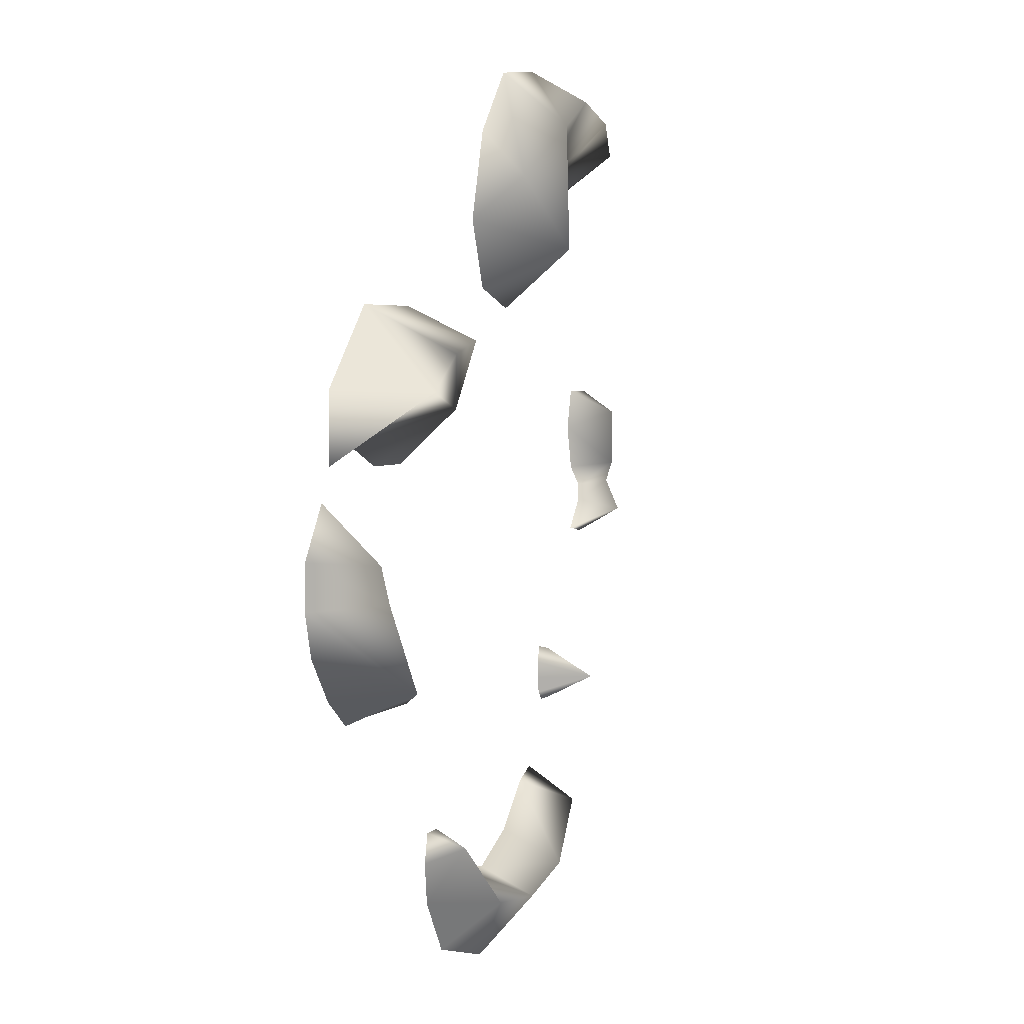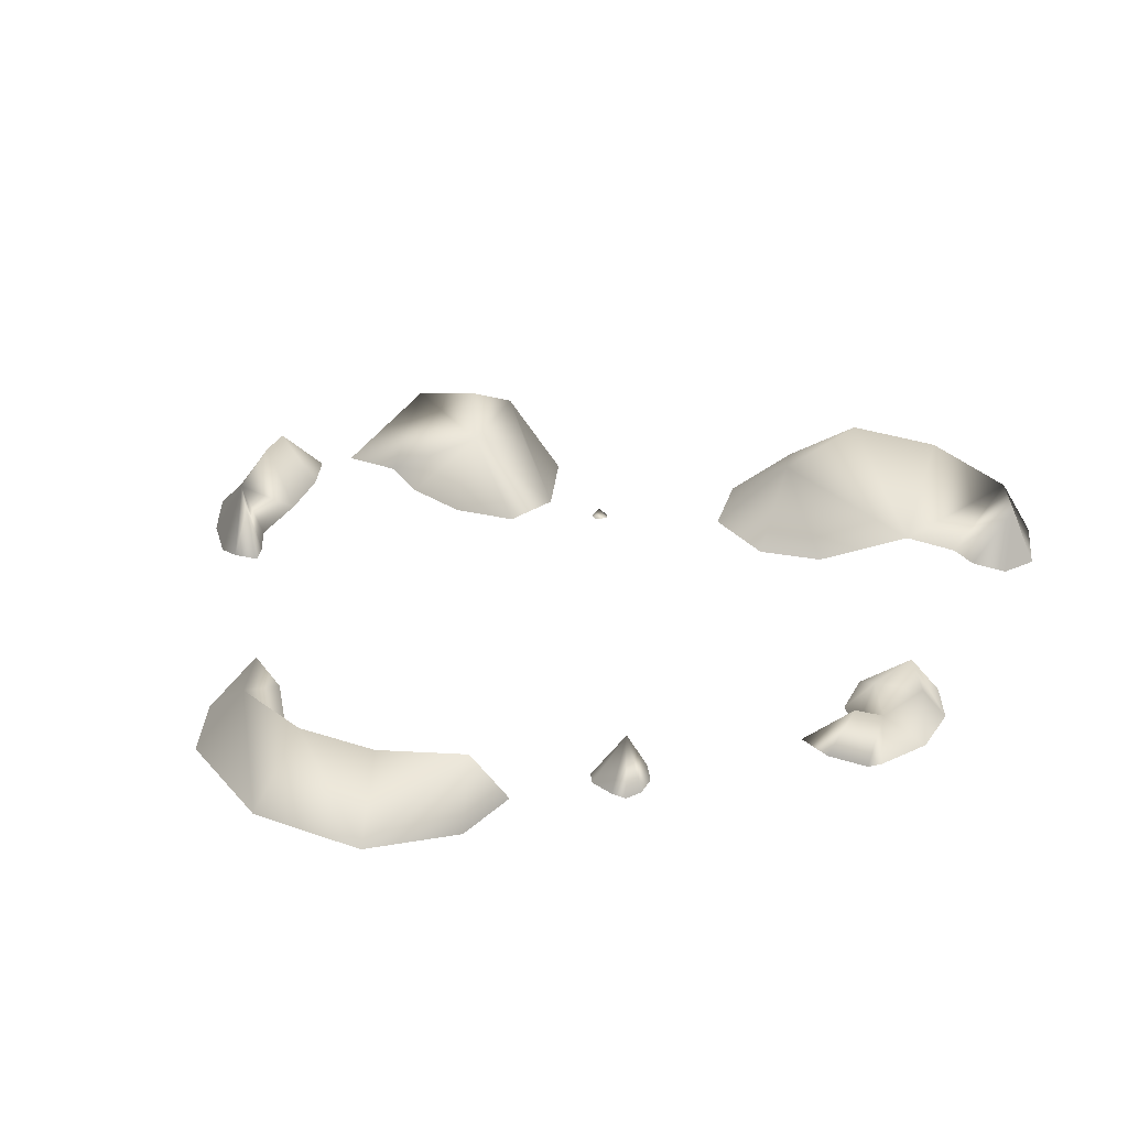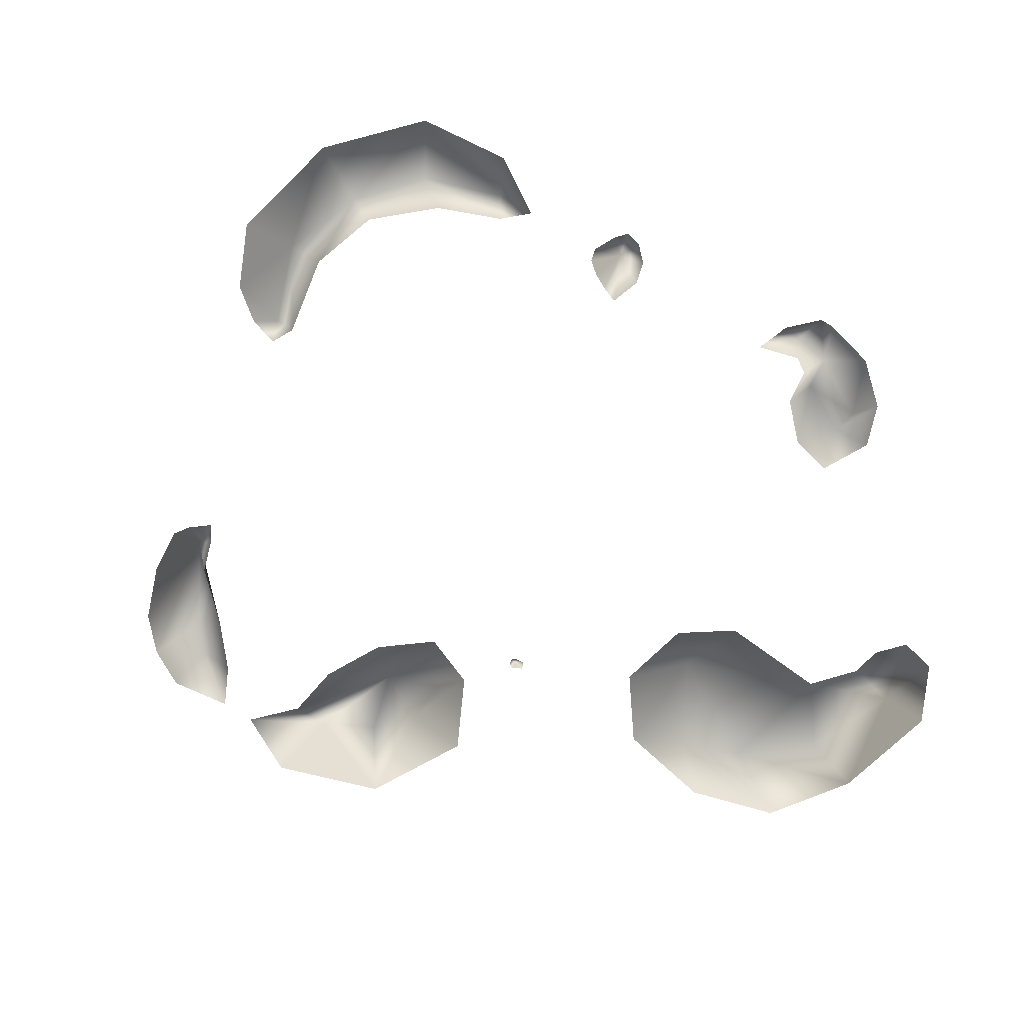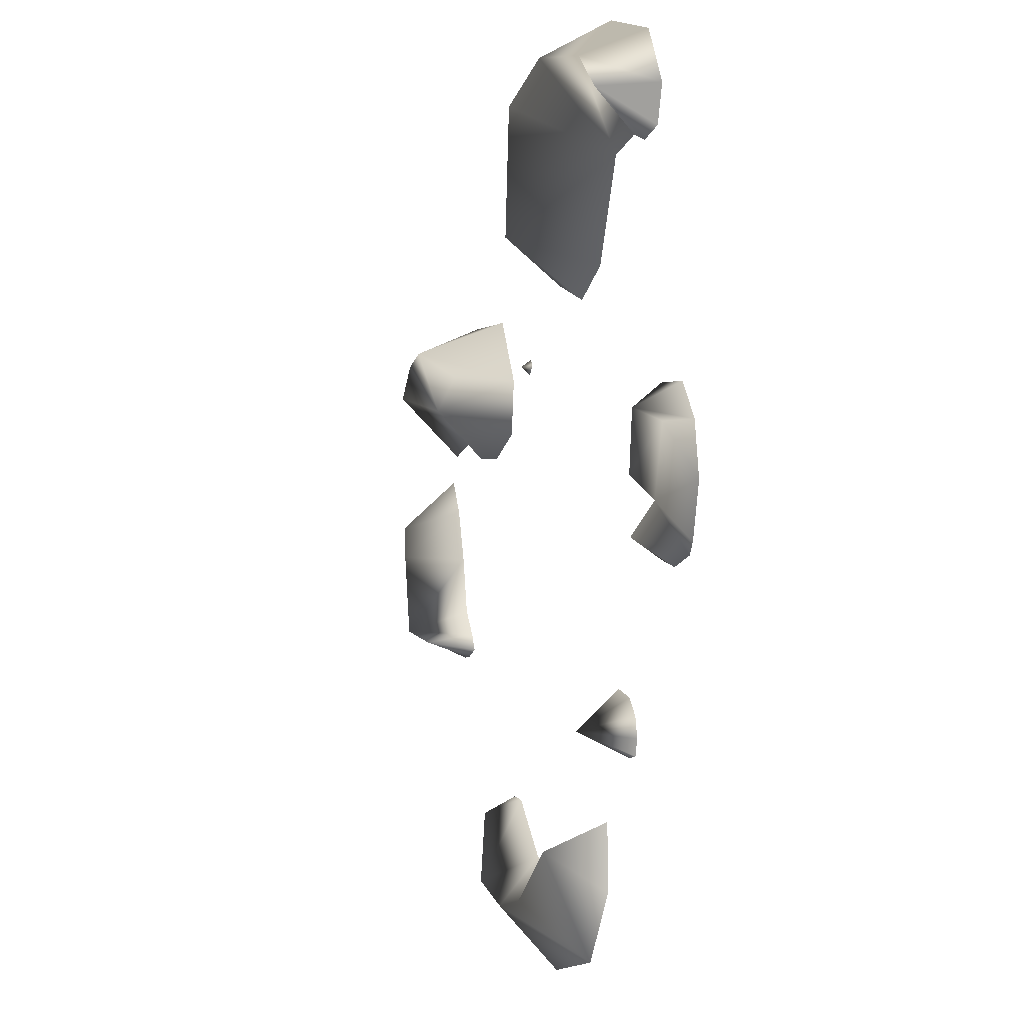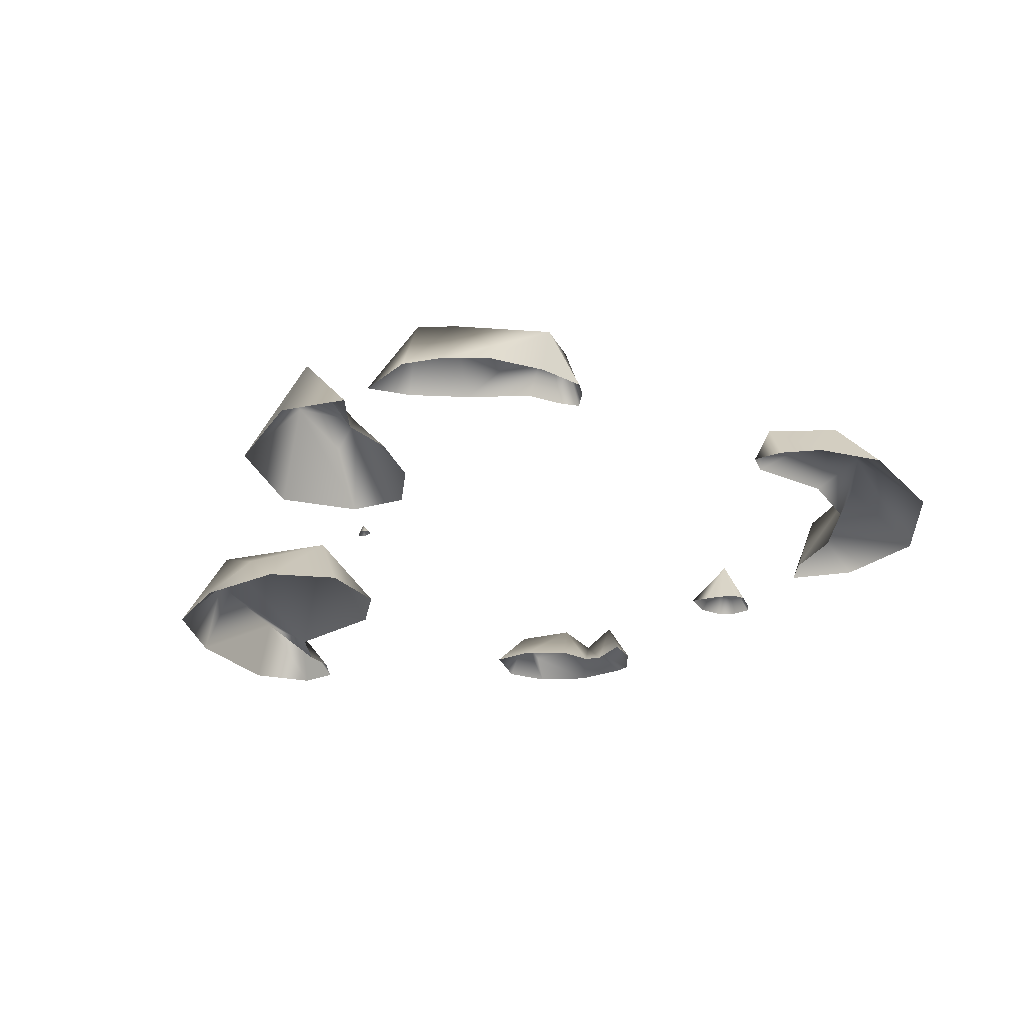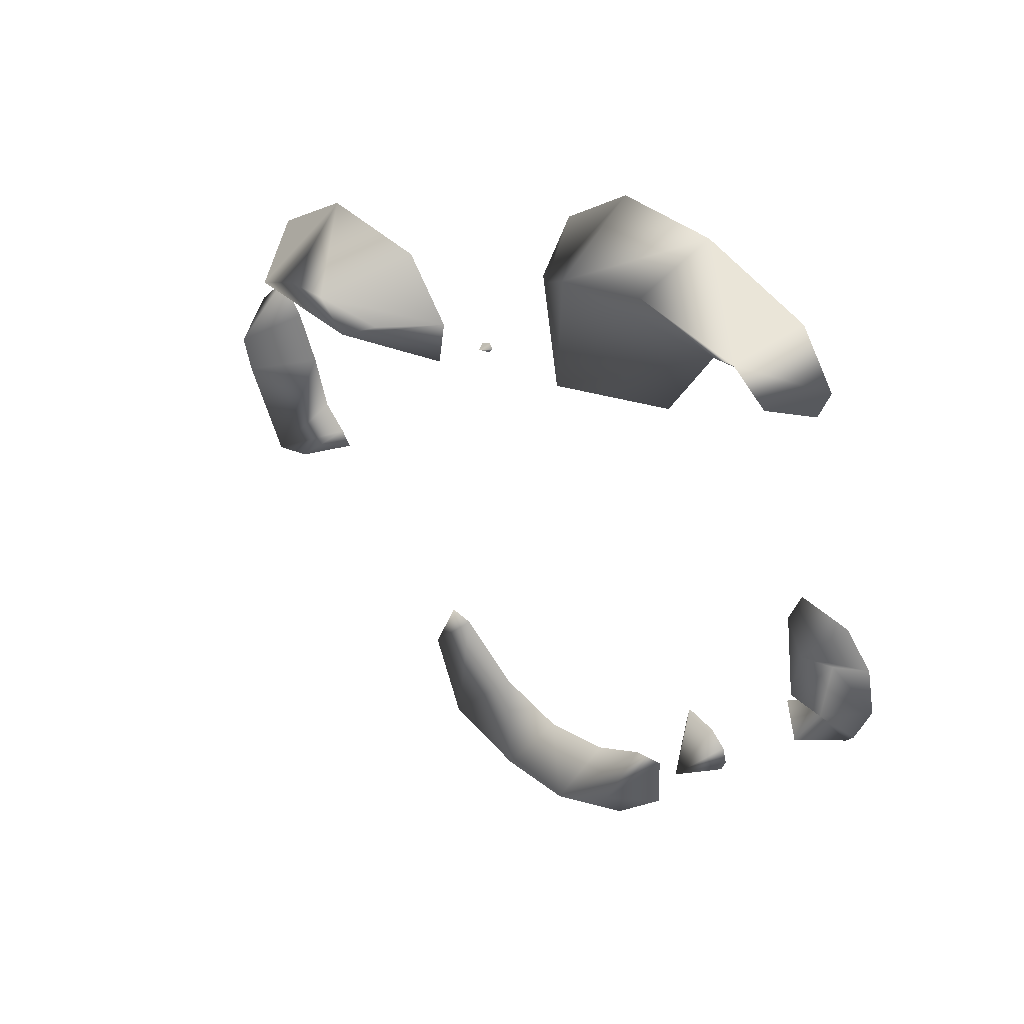
<metadata>
{"format":"obj","ext":"obj","renderer":"f3d","projection":"perspective","resolution":1024,"background":"white","views":[{"elev":4.0,"azim":-71.5,"up":"+Y"},{"elev":32.4,"azim":40.5,"up":"+Z"},{"elev":-77.2,"azim":28.6,"up":"+Z"},{"elev":0.2,"azim":74.1,"up":"+Y"},{"elev":-25.5,"azim":-73.7,"up":"+Z"},{"elev":48.0,"azim":45.1,"up":"+Y"}]}
</metadata>
<code>
g poof09_mesh
v 2.408 -4.614 0.8085
v 2.777 -4.138 -0.1164
v 2.815 -5.223 -0.1174
v 1.913 -6.46 -0.1191
v 1.352 -5.53 0.8981
v 2.243 -4.318 -0.1164
v 2.777 -4.138 -0.1164
v 1.373 -5.012 -0.1163
v 0.1871 -5.424 -0.1163
v 0.0341 -5.823 0.8365
v 0.09409 -6.913 -0.1187
v -0.9734 -5.198 -0.1165
v -1.394 -5.632 0.7681
v -1.775 -6.381 -0.1186
v -2.002 -4.361 -0.1167
v -2.441 -5.485 -0.1184
v -2.244 -4.597 0.4667
v -2.413 -4.349 -0.1167
v -2.53 -4.824 -0.1182
v 5.823 -0.14 -0.116
v 5.983 0.2878 0.5973
v 6.451 0.03774 -0.1169
v 5.259 -0.04652 -0.1159
v 5.762 0.4548 -0.1158
v 5.983 0.2878 0.5973
v 5.259 -0.04652 -0.1159
v 6.186 0.8017 0.306
v 6.451 0.03774 -0.1169
v 6.574 0.2321 -0.1181
v 5.754 0.7418 -0.116
v 6.821 1.085 -0.1188
v 5.764 1.165 0.5397
v 5.281 1.093 -0.116
v 5.067 1.832 -0.1158
v 6.201 1.916 0.1956
v 6.641 1.936 -0.119
v 5.825 2.115 0.5176
v 5.27 2.501 -0.1163
v 6.151 2.486 -0.1192
v 1.263 4.975 1.086
v 0.2808 4.315 -0.1207
v -0.2196 5.428 -0.1206
v 1.476 3.995 -0.1191
v 2.425 4.457 -0.1173
v 3.195 6.059 -0.116
v 0.4852 6.176 0.5411
v 0.2901 6.919 -0.1205
v 1.372 7.982 -0.1205
v 1.283 7.044 1.033
v 2.937 8.156 -0.1204
v 2.672 7.571 0.9467
v 4.299 7.33 0.8296
v 4.69 7.71 -0.1201
v 4.058 6.243 -0.1155
v 5.291 6.82 -0.1201
v 4.839 6.795 0.7573
v 4.535 6.098 -0.1155
v 5.107 6.23 -0.1162
v -3.918 3.436 1.238
v -3.198 3.967 -0.119
v -2.462 2.893 -0.1174
v -4.982 3.968 -0.119
v -3.131 2.985 0.7723
v -3.857 2.413 0.8951
v -2.594 1.964 -0.1165
v -3.565 1.562 -0.1154
v -4.636 1.578 -0.1152
v -5.469 1.883 -0.1149
v -4.69 3.241 1.209
v -5.48 2.694 1.158
v -6.362 1.65 -0.1145
v -6.327 2.748 -0.1189
v -5.429 -1.816 0.6913
v -5.273 -1.674 -0.1156
v -5.109 -1.945 -0.1166
v -5.495 -2.104 -0.1167
v -5.727 -1.625 0.9758
v -5.657 -1.266 -0.1153
v -5.786 -2.132 -0.1146
v -6.423 -1.705 -0.1139
v -7.022 -1.002 -0.1168
v -5.9 -0.2936 -0.115
v -7.234 -0.3275 -0.1164
v -6.514 -0.2624 0.8649
v -6.228 0.5829 -0.1148
v -7.223 0.364 -0.1158
v -6.718 0.2989 0.8192
v -6.627 1.155 -0.1138
v -1.495 3.09 0.02555
v -1.414 2.992 -0.118
v -1.491 2.96 -0.118
v -1.568 3.018 -0.118
v -1.325 3.121 -0.118
v -1.556 3.11 -0.118
v -1.401 3.212 -0.118
v 4.201 -2.725 -0.1155
v 4.118 -2.993 -0.1155
v 3.814 -2.626 0.7176
v 4.115 -2.4 -0.1155
v 3.876 -3.047 -0.1155
v 3.84 -2.142 -0.1153
v 3.482 -3.031 -0.1149
v 3.336 -2.052 -0.1152
v 3.321 -2.888 -0.1152
v 3.294 -2.336 -0.1153
v 3.281 -2.613 -0.1153
g poof09_mesh_0
f 3 2 1
f 1 4 3
f 4 1 5
f 5 1 6
f 6 1 7
f 8 5 6
f 8 9 5
f 5 10 4
f 9 10 5
f 10 11 4
f 9 12 10
f 10 13 11
f 12 13 10
f 11 13 14
f 15 13 12
f 13 16 14
f 17 13 15
f 13 17 16
f 17 15 18
f 17 19 16
f 19 17 18
f 22 21 20
f 21 23 20
f 26 25 24
f 24 25 27
f 27 25 28
f 29 27 28
f 30 24 27
f 31 27 29
f 30 27 32
f 33 30 32
f 33 32 34
f 27 31 35
f 27 35 32
f 31 36 35
f 32 37 34
f 35 37 32
f 35 36 37
f 34 37 38
f 36 39 37
f 39 38 37
f 42 41 40
f 40 41 43
f 40 43 44
f 45 40 44
f 46 42 40
f 46 47 42
f 47 46 48
f 40 49 46
f 46 49 48
f 49 40 45
f 48 49 50
f 51 49 45
f 49 51 50
f 52 51 45
f 51 52 50
f 52 53 50
f 54 52 45
f 52 55 53
f 56 52 54
f 55 52 56
f 57 56 54
f 55 56 58
f 58 56 57
f 61 60 59
f 59 60 62
f 63 61 59
f 63 64 61
f 59 64 63
f 64 65 61
f 66 65 64
f 67 66 64
f 68 67 64
f 69 59 62
f 64 59 69
f 68 64 70
f 64 69 70
f 70 69 62
f 68 70 71
f 70 62 72
f 71 70 72
f 75 74 73
f 75 73 76
f 73 74 77
f 73 77 76
f 74 78 77
f 79 76 77
f 80 79 77
f 81 80 77
f 77 78 82
f 81 77 83
f 84 77 82
f 77 84 83
f 84 82 85
f 83 84 86
f 87 84 85
f 84 87 86
f 88 87 85
f 86 87 88
f 91 90 89
f 92 91 89
f 93 89 90
f 94 92 89
f 89 93 95
f 94 89 95
f 98 97 96
f 99 98 96
f 98 100 97
f 99 101 98
f 98 102 100
f 103 98 101
f 104 102 98
f 98 103 105
f 104 98 106
f 106 98 105

</code>
